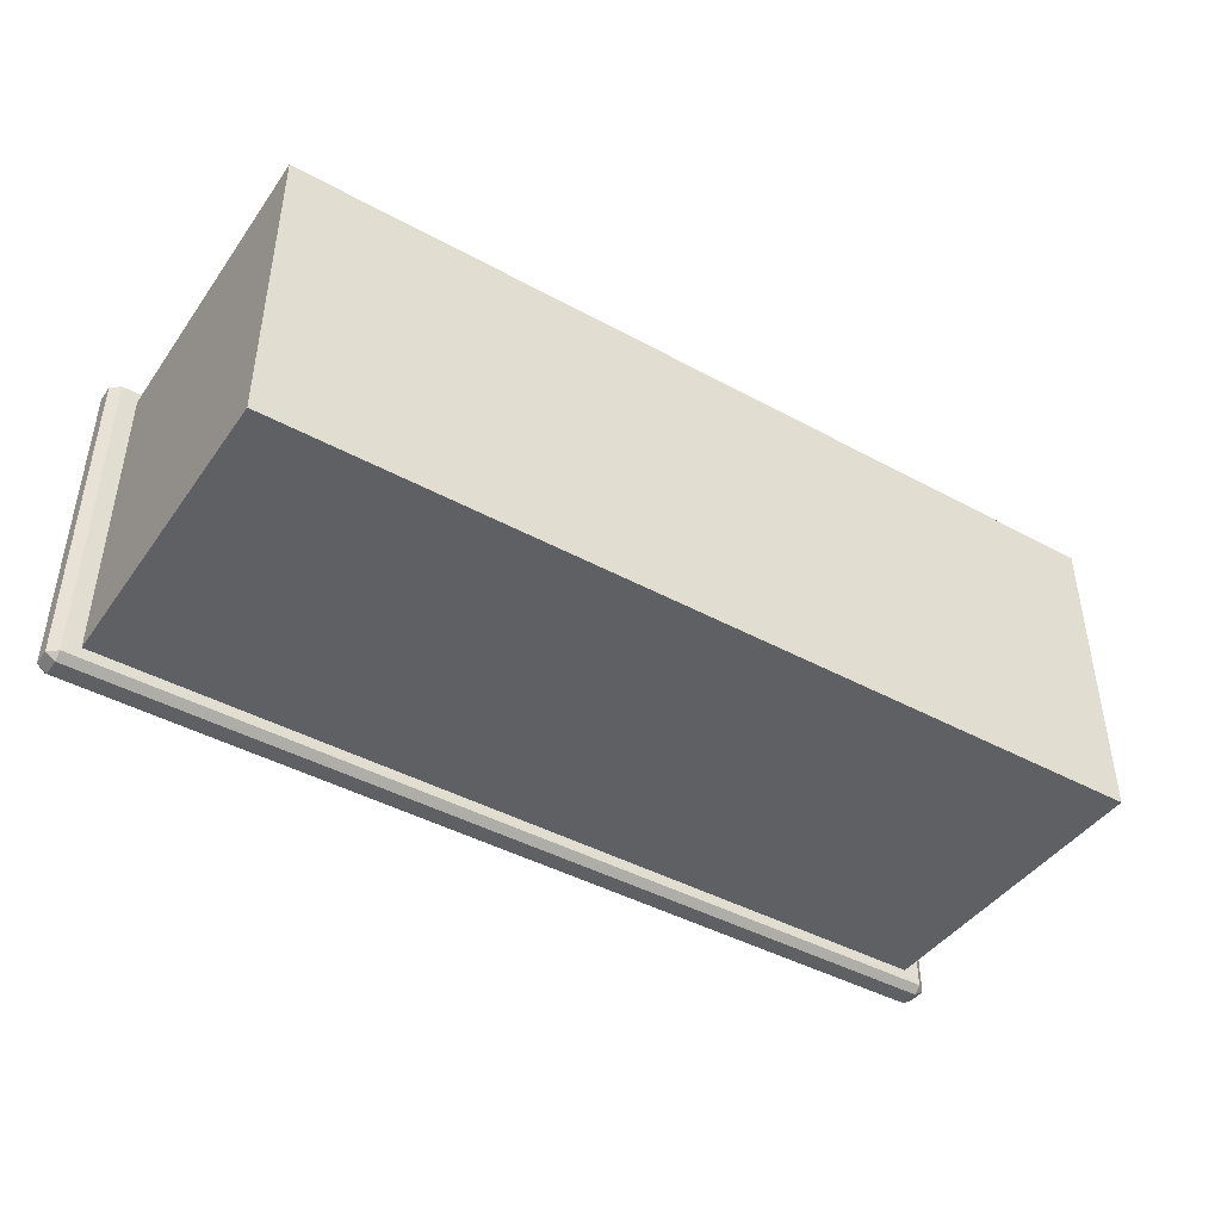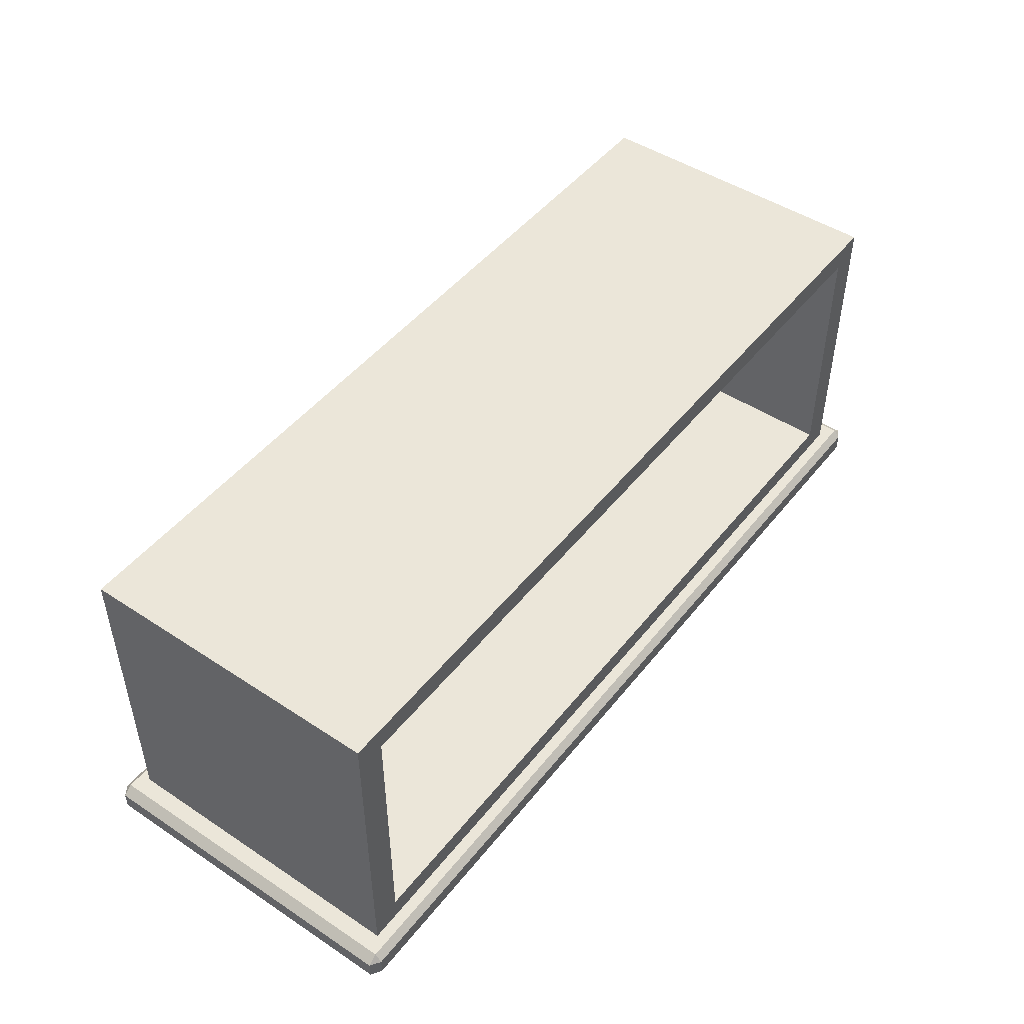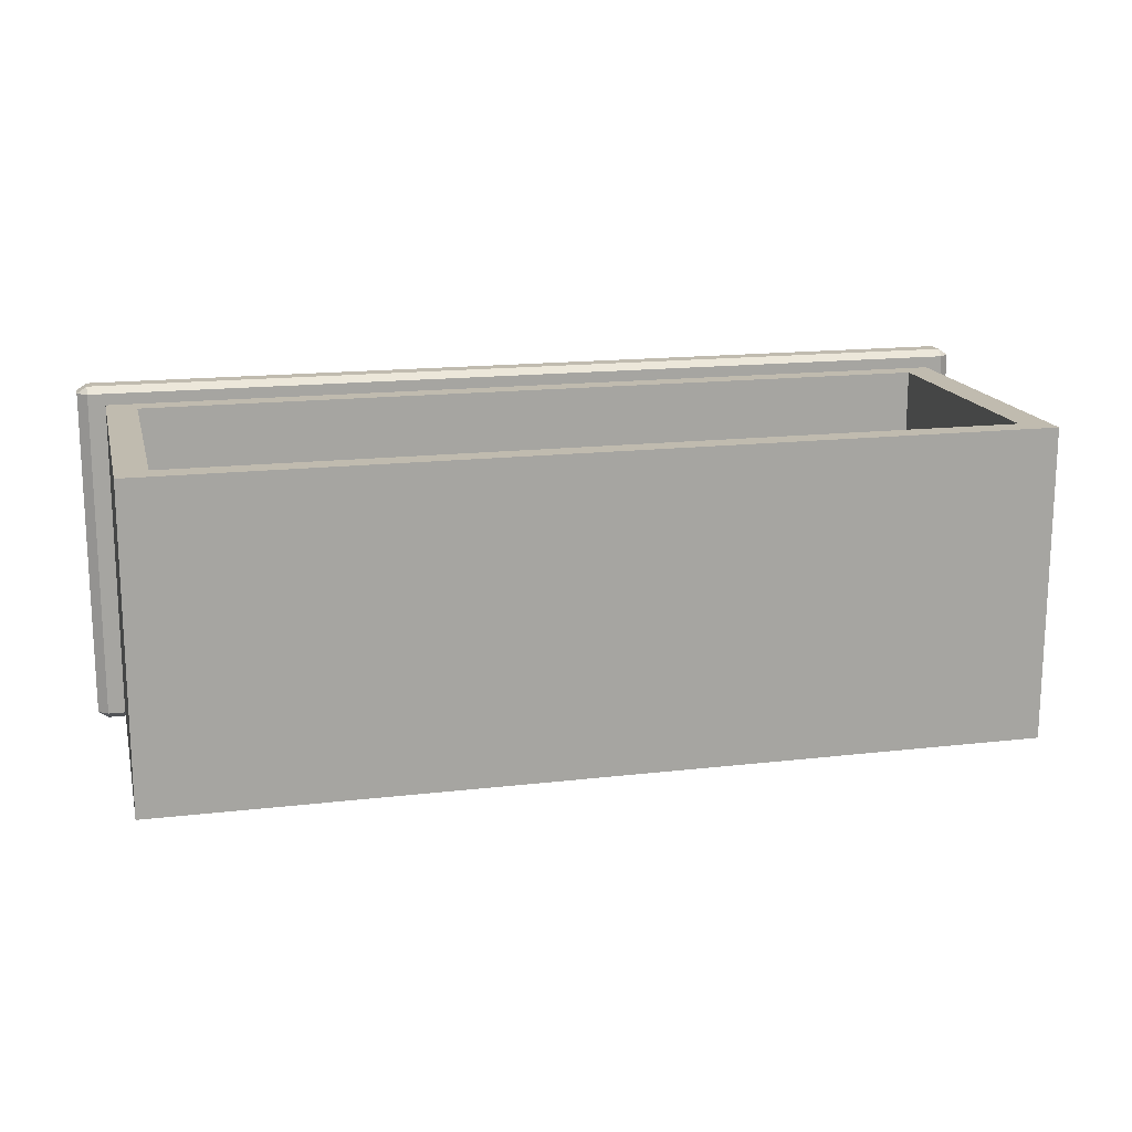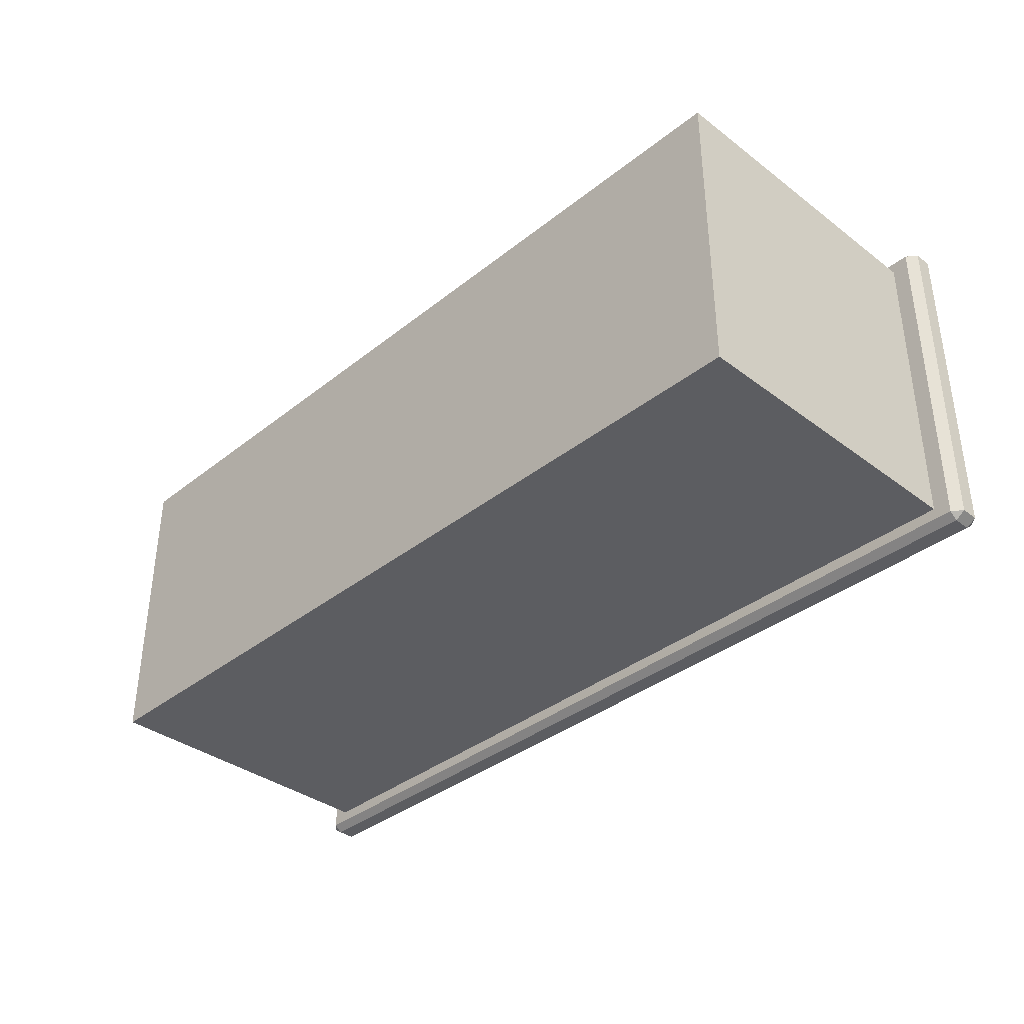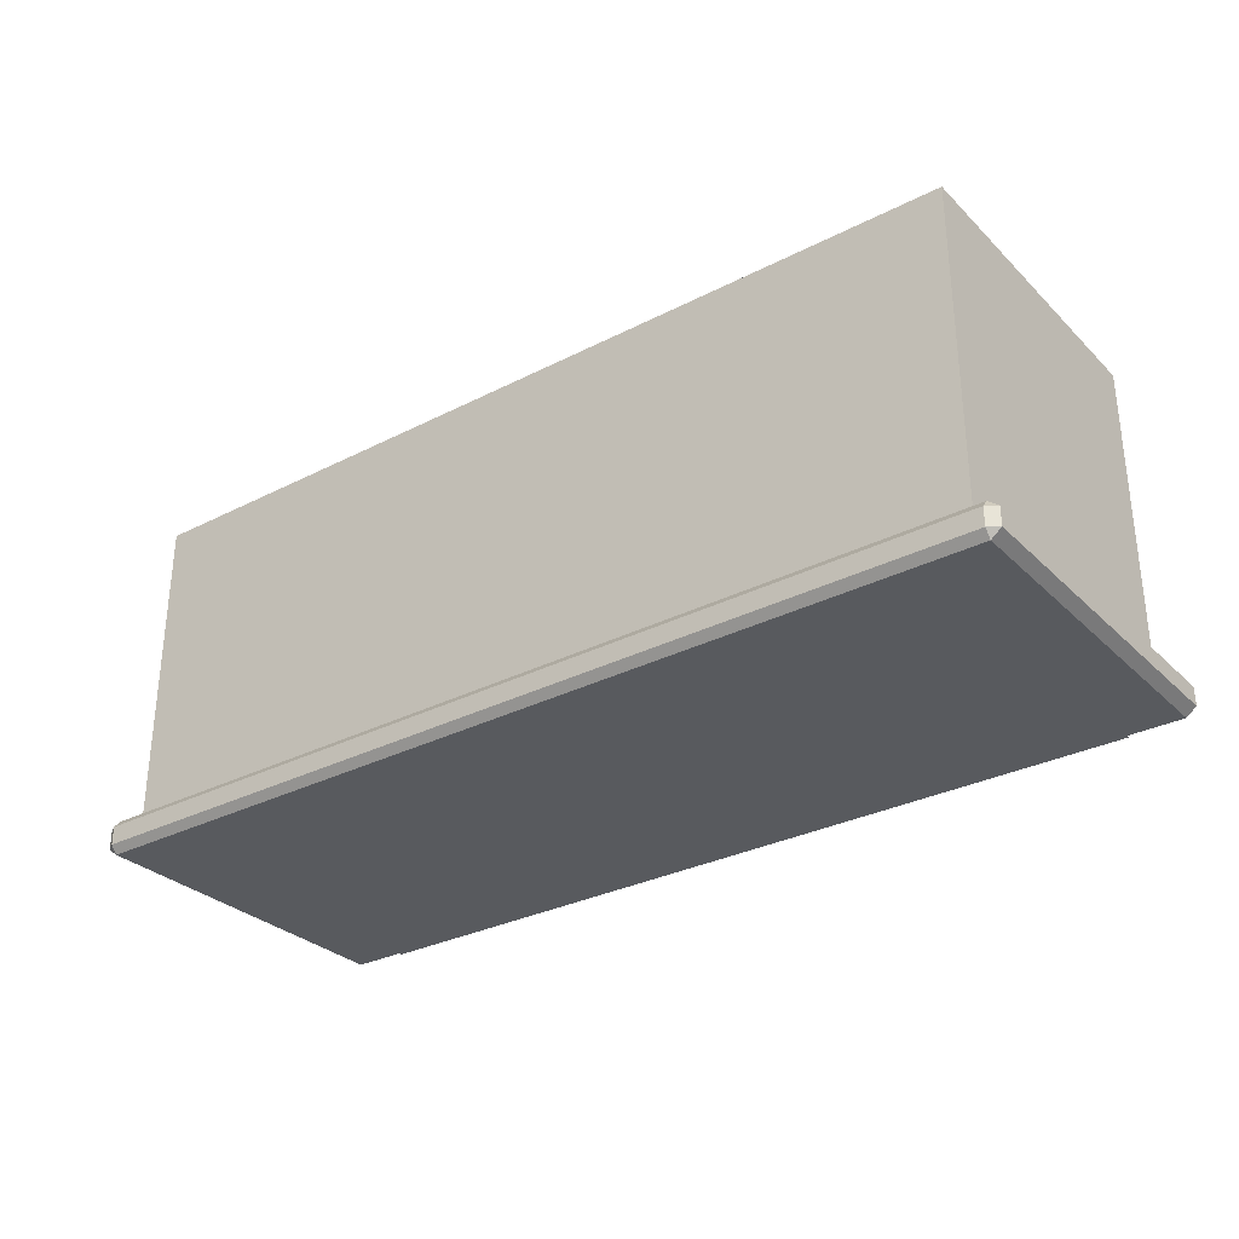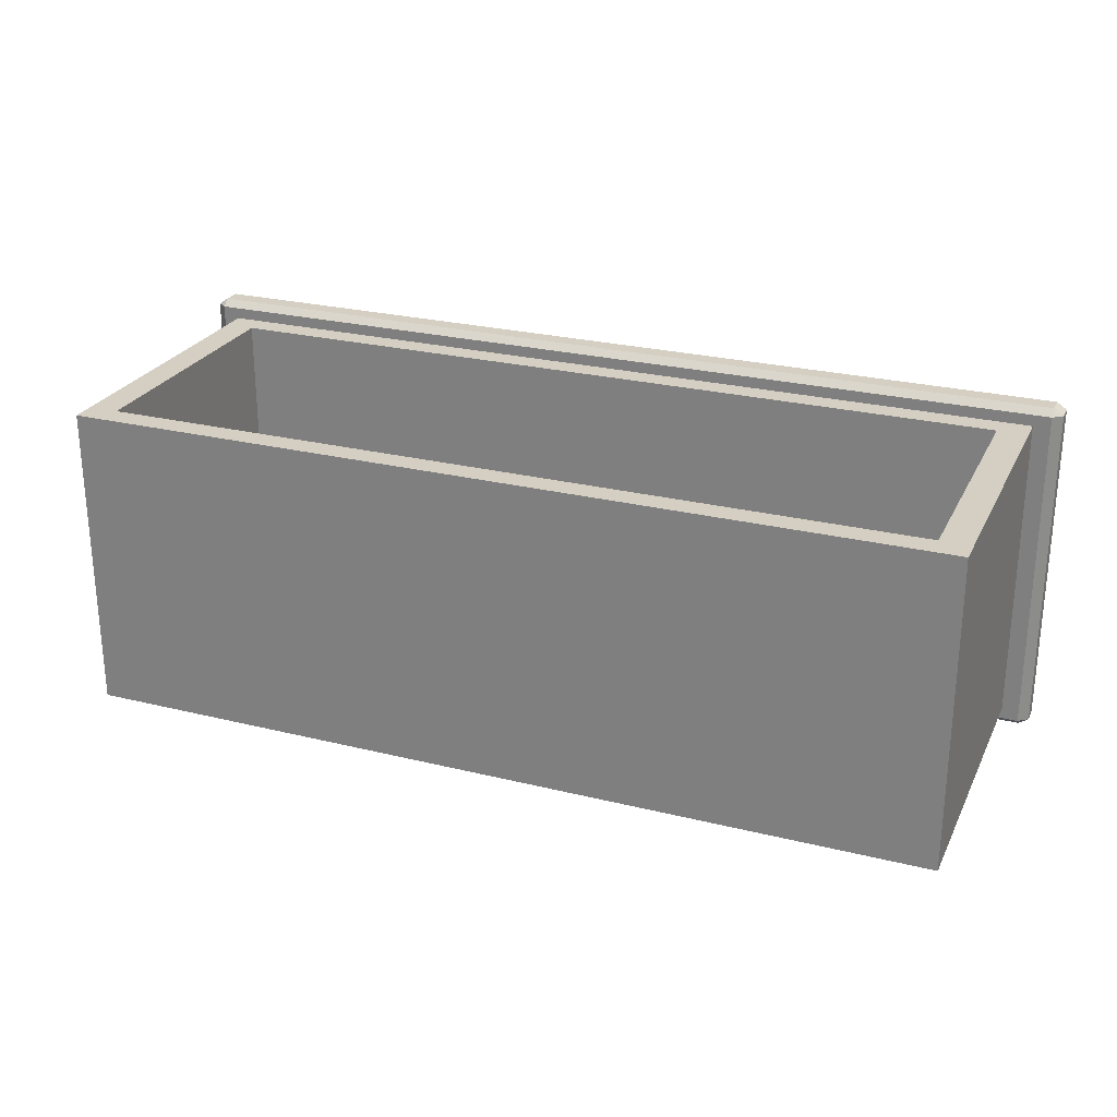
<metadata>
{"format":"obj","ext":"obj","renderer":"f3d","projection":"perspective","resolution":1024,"background":"white","views":[{"elev":-43.7,"azim":147.3,"up":"+Z"},{"elev":47.7,"azim":-53.5,"up":"+Y"},{"elev":16.2,"azim":166.5,"up":"+Z"},{"elev":-36.6,"azim":-134.3,"up":"+Z"},{"elev":-30.6,"azim":-143.6,"up":"+Y"},{"elev":25.6,"azim":-158.4,"up":"+Z"}]}
</metadata>
<code>
o DresserDrawer_413_4
v 0.2822 -0.1339 -0.5825
v -0.2864 -0.1339 -0.5825
v -0.2864 -0.1339 -0.3513
v 0.2822 -0.1339 -0.3513
v -0.3298 -0.1136 -0.3501
v -0.3298 -0.1263 -0.3501
v -0.3298 -0.1263 -0.5886
v -0.3298 -0.1136 -0.5886
v 0.3294 -0.1135 -0.5886
v 0.3294 -0.1263 -0.5886
v 0.3294 -0.1263 -0.3501
v 0.3294 -0.1135 -0.3501
v 0.3223 -0.1319 -0.5886
v -0.3227 -0.1319 -0.5886
v -0.3227 -0.1319 -0.3501
v 0.3223 -0.1319 -0.3501
v 0.3223 -0.1135 -0.3453
v 0.3223 -0.1263 -0.3453
v -0.3227 -0.1263 -0.3453
v -0.3227 -0.1136 -0.3453
v 0.2888 0.09918 -0.3582
v 0.2888 0.09918 -0.5664
v -0.2891 0.09918 -0.5664
v -0.2891 0.09918 -0.3582
v -0.3227 -0.1136 -0.5934
v -0.3227 -0.1263 -0.5934
v 0.3223 -0.1263 -0.5934
v 0.3223 -0.1135 -0.5934
v -0.3227 -0.1079 -0.3501
v 0.3223 -0.1079 -0.3501
v -0.3227 -0.1079 -0.5886
v 0.3223 -0.1079 -0.5886
v 0.3102 -0.1079 -0.3582
v -0.3106 -0.1079 -0.3582
v 0.3102 -0.1079 -0.5805
v -0.3106 -0.1079 -0.5805
v 0.3102 0.1163 -0.5805
v 0.3102 0.1163 -0.3582
v -0.3106 0.1163 -0.3582
v -0.3106 0.1163 -0.5805
v -0.2891 -0.0908 -0.5664
v -0.2891 -0.0908 -0.3582
v 0.2888 -0.0908 -0.3582
v 0.2888 -0.0908 -0.5664
f 1 3 2
f 1 4 3
f 5 7 6
f 5 8 7
f 9 11 10
f 9 12 11
f 13 15 14
f 13 16 15
f 17 19 18
f 17 20 19
f 21 23 22
f 21 24 23
f 25 27 26
f 25 28 27
f 20 29 5
f 17 12 30
f 8 31 25
f 28 32 9
f 18 16 11
f 19 6 15
f 7 26 14
f 27 10 13
f 30 20 17
f 30 29 20
f 29 8 5
f 29 31 8
f 28 31 32
f 28 25 31
f 12 32 30
f 12 9 32
f 18 15 16
f 18 19 15
f 6 14 15
f 6 7 14
f 13 26 27
f 13 14 26
f 16 10 11
f 16 13 10
f 5 19 20
f 5 6 19
f 11 17 18
f 11 12 17
f 25 7 8
f 25 26 7
f 9 27 28
f 9 10 27
f 33 29 30
f 33 34 29
f 35 33 30
f 35 30 32
f 34 31 29
f 34 36 31
f 36 32 31
f 36 35 32
f 37 39 38
f 37 40 39
f 36 39 40
f 36 34 39
f 35 40 37
f 35 36 40
f 33 37 38
f 33 35 37
f 24 41 23
f 24 42 41
f 43 34 33
f 43 42 34
f 21 43 33
f 21 33 38
f 24 38 39
f 24 21 38
f 42 24 39
f 42 39 34
f 41 22 23
f 41 44 22
f 42 44 41
f 42 43 44
f 43 22 44
f 43 21 22

</code>
